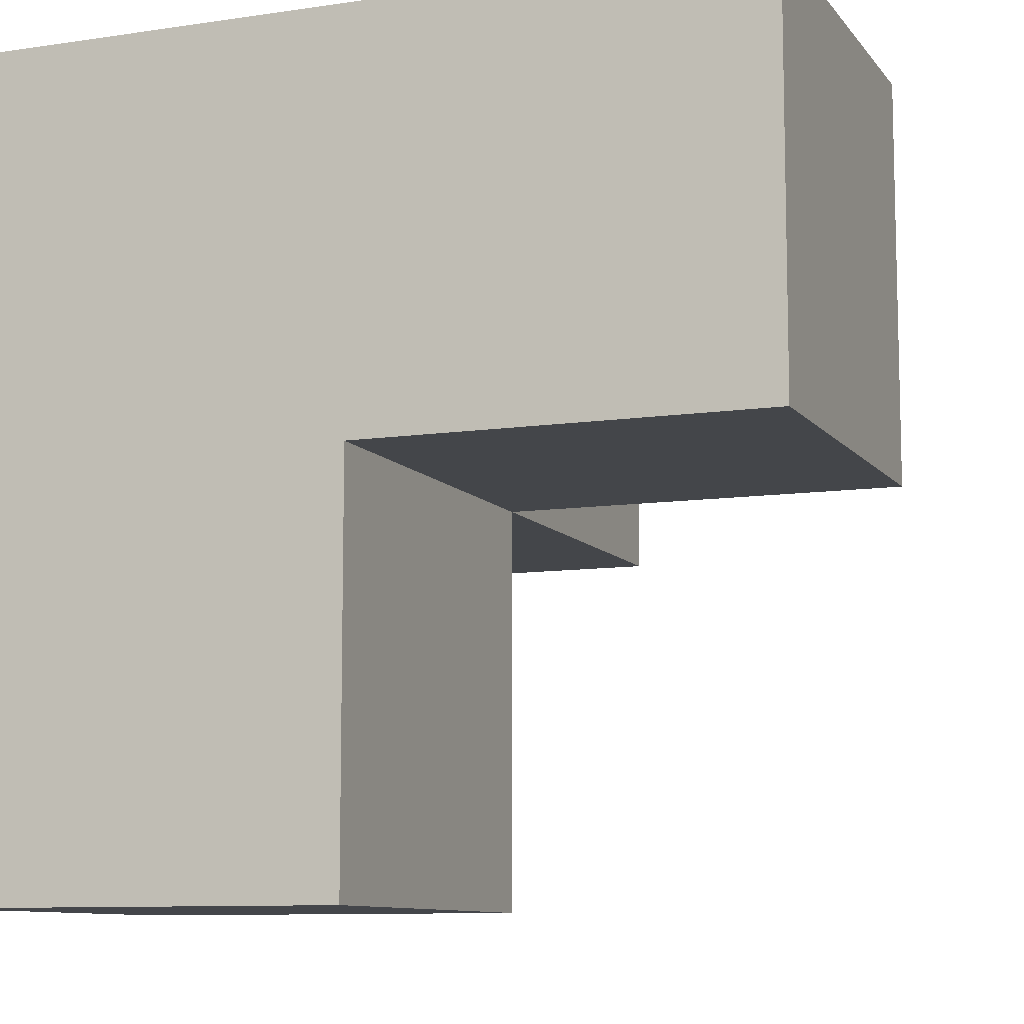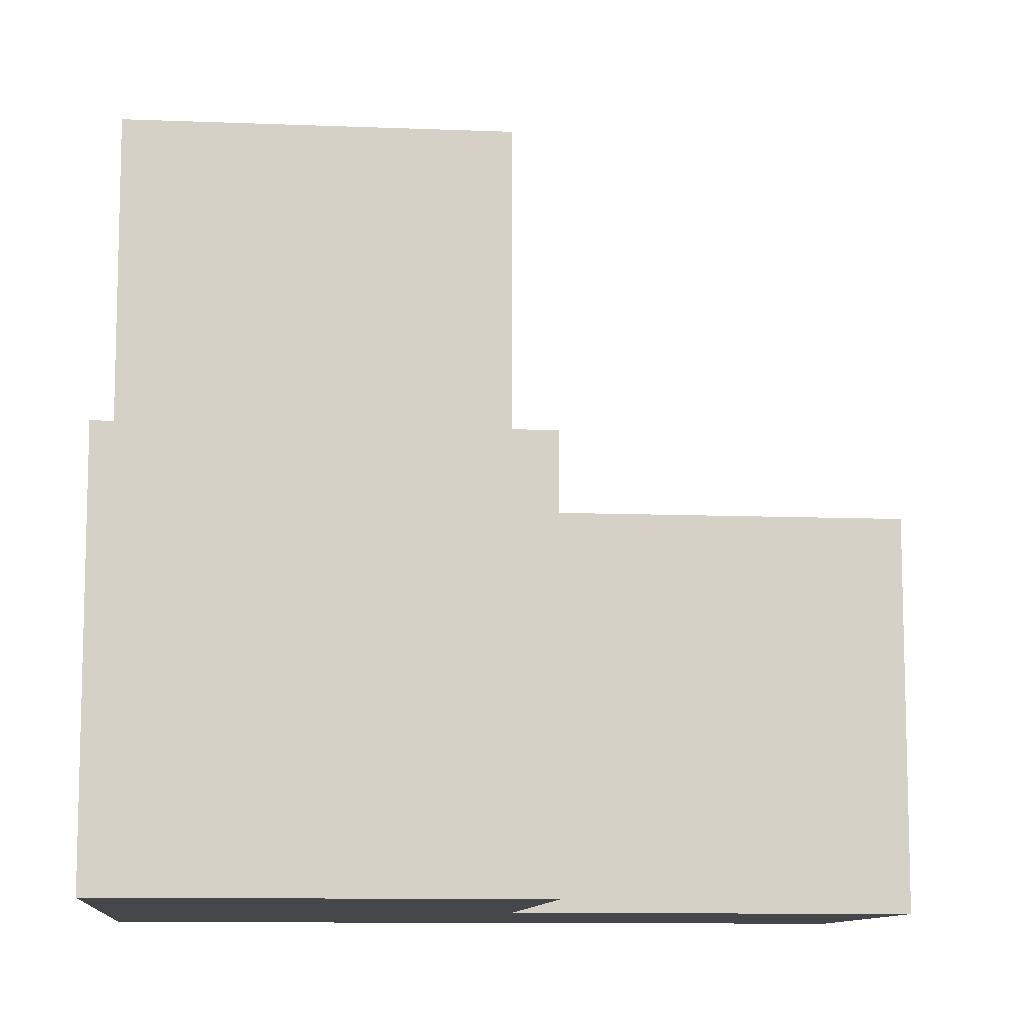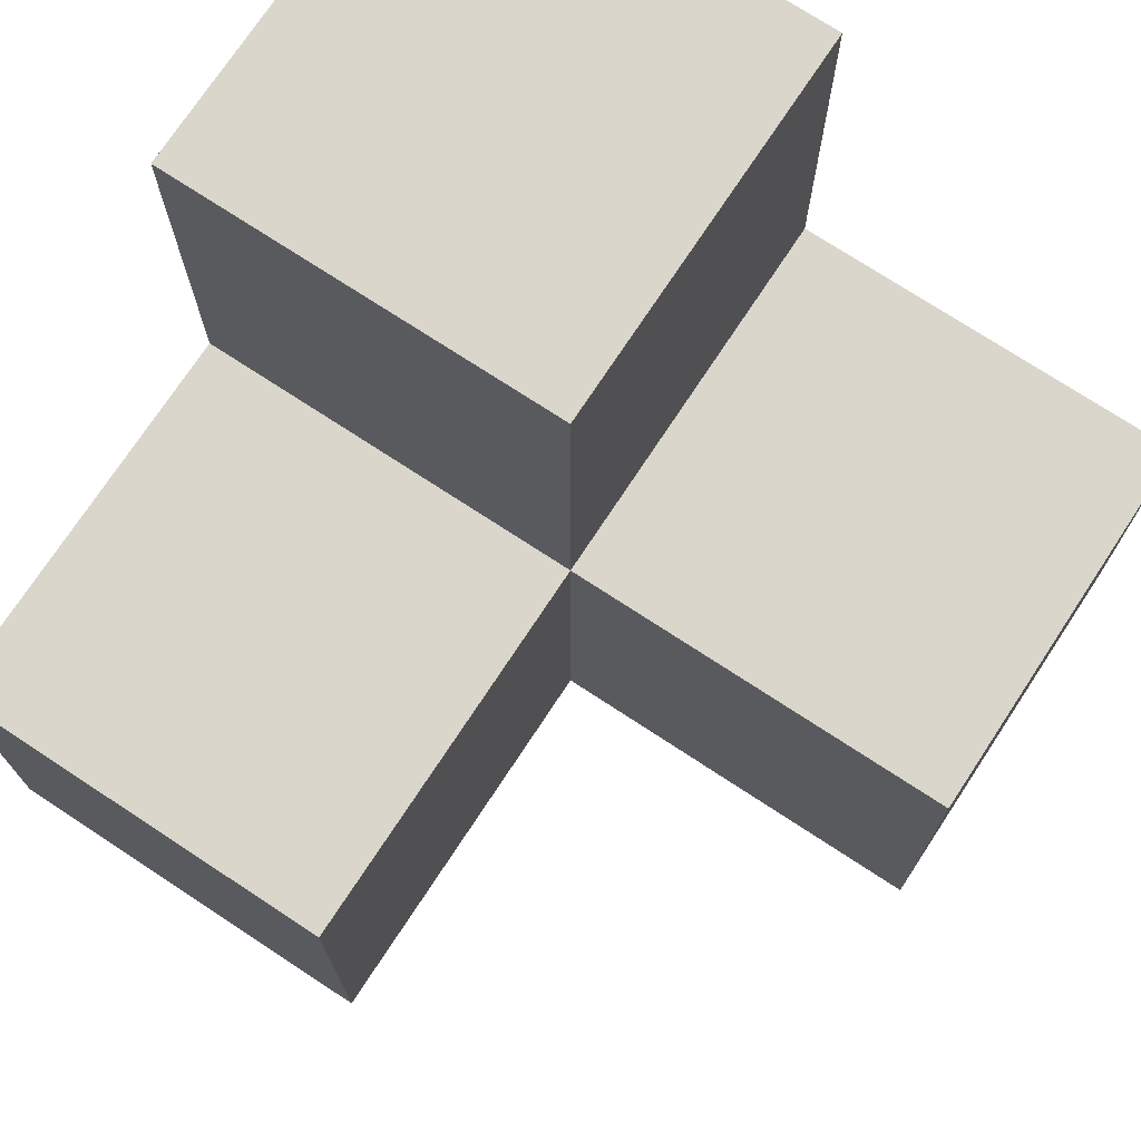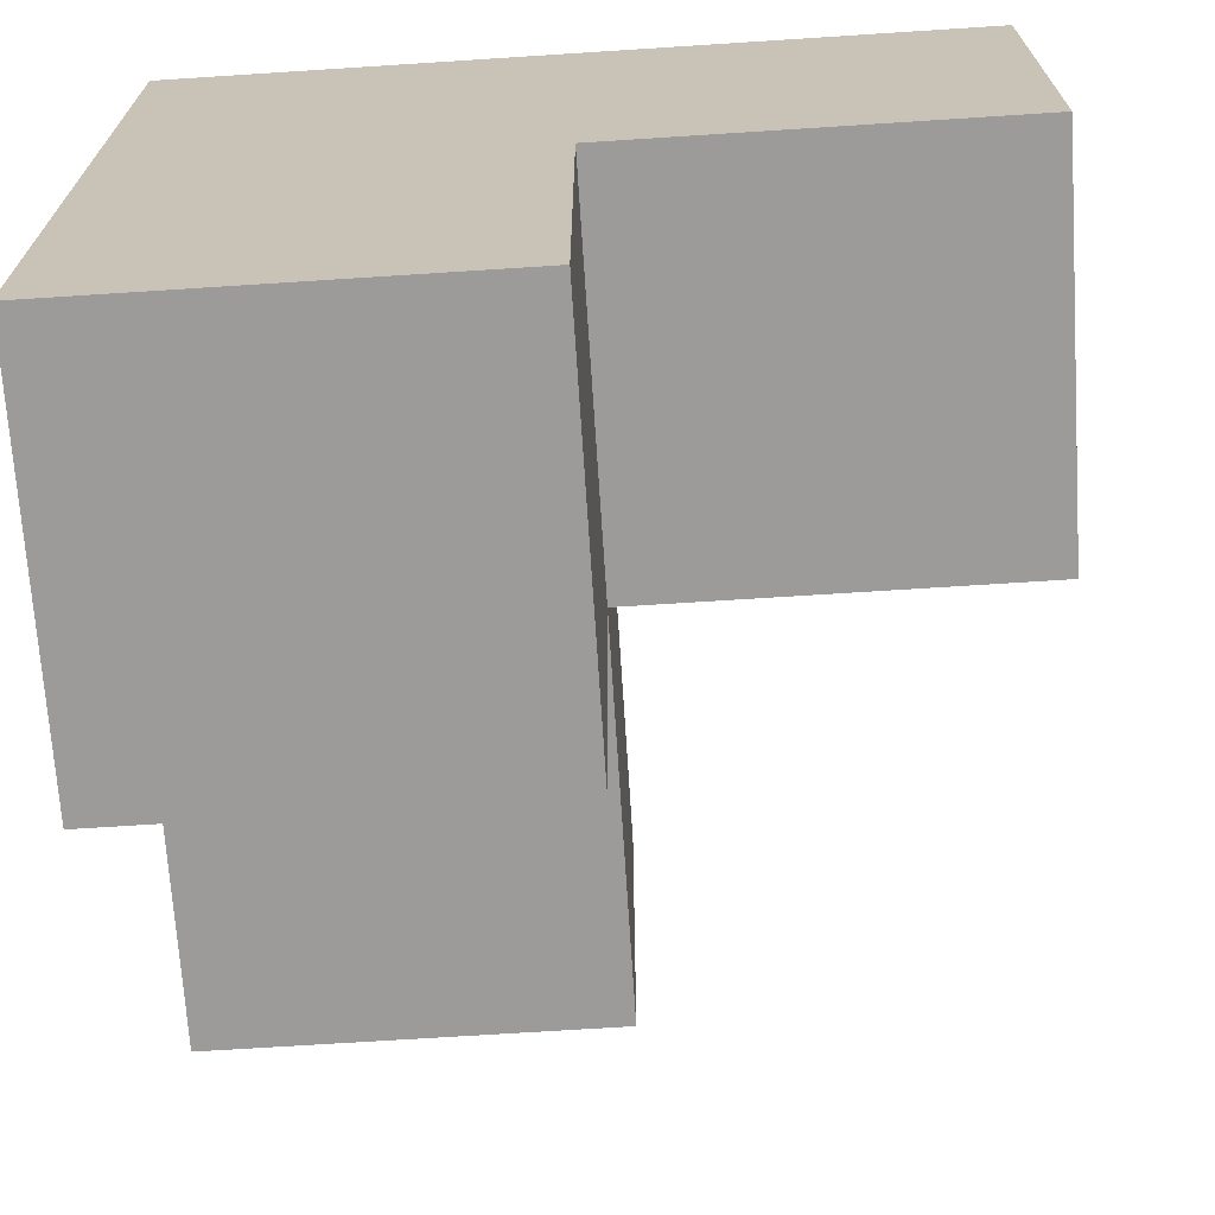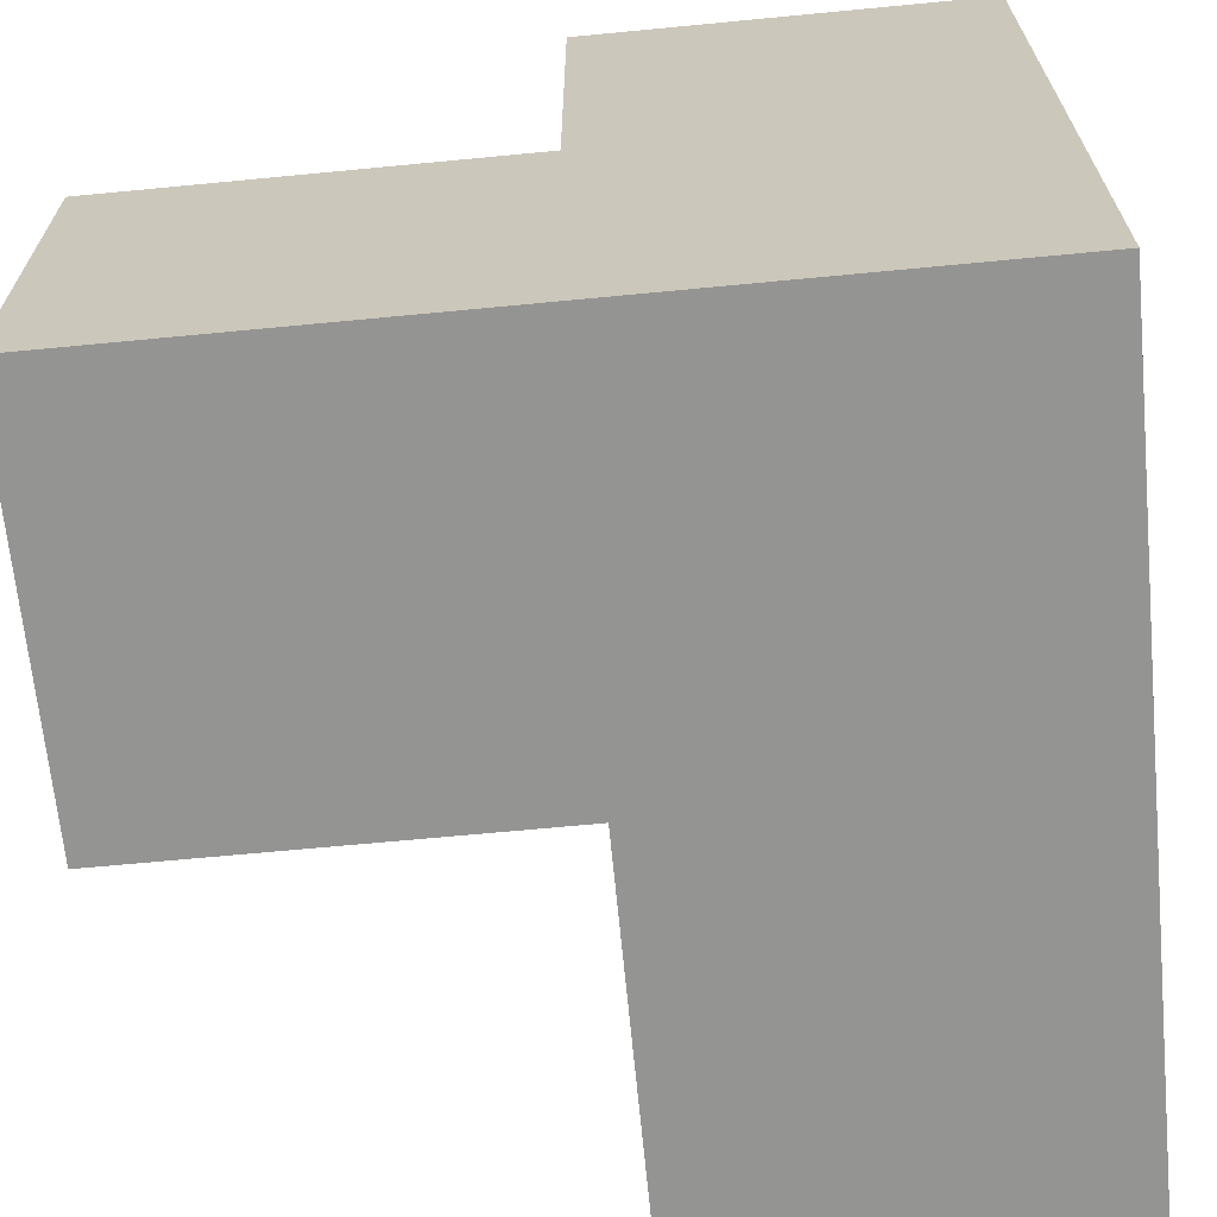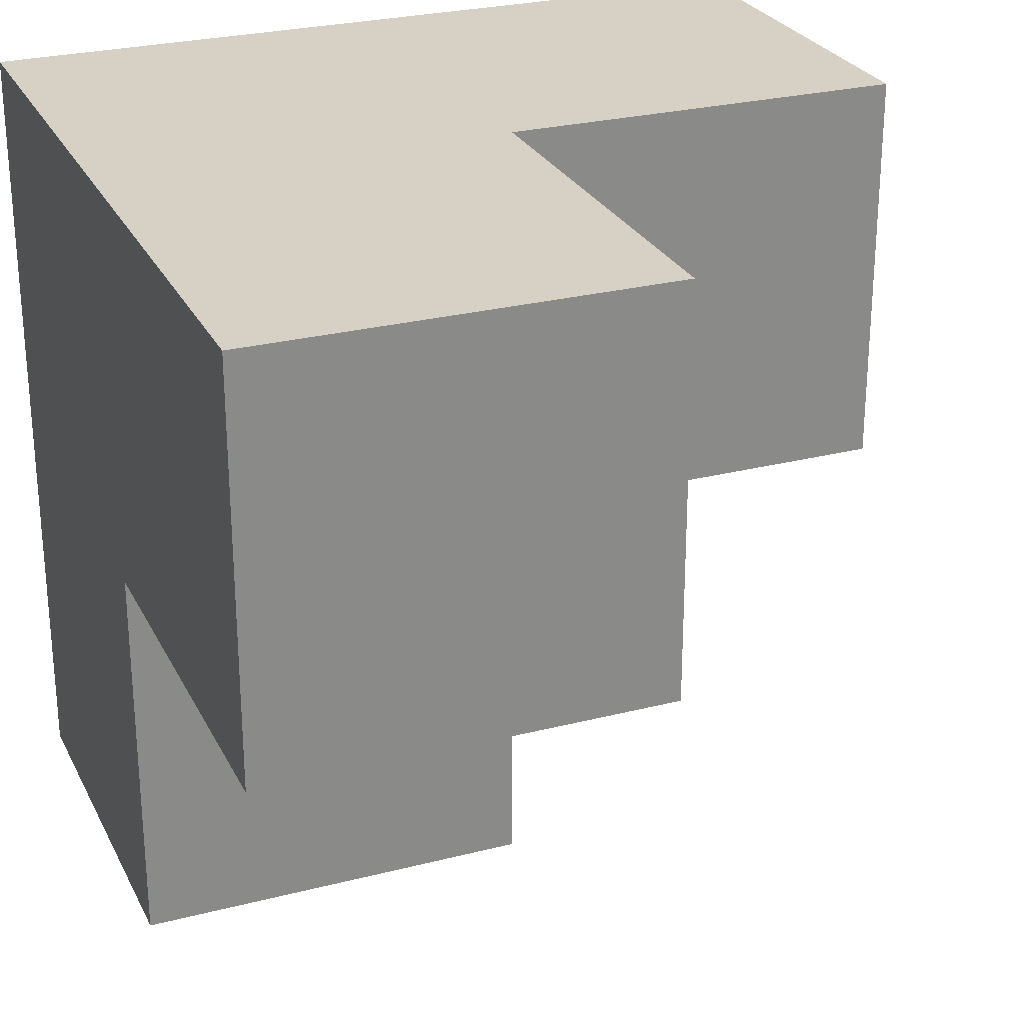
<metadata>
{"format":"obj","ext":"obj","renderer":"f3d","projection":"perspective","resolution":1024,"background":"white","views":[{"elev":-9.6,"azim":21.4,"up":"+Z"},{"elev":-10.2,"azim":84.2,"up":"+Y"},{"elev":73.5,"azim":123.3,"up":"+Y"},{"elev":-69.7,"azim":3.7,"up":"+Z"},{"elev":-66.9,"azim":-84.5,"up":"+Y"},{"elev":26.7,"azim":68.1,"up":"+Z"}]}
</metadata>
<code>
o Cube
v 1 1 -1
v 1 -1 -1
v 1 1 1
v 1 -1 1
v -1 1 -1
v -1 -1 -1
v -1 1 1
v -1 -1 1
v 3 1 -1
v 3 -1 -1
v 3 1 1
v 3 -1 1
v 1 -1 -3
v -1 -1 -3
v 1 1 -3
v -1 1 -3
v 1 3 1
v -1 3 1
v 1 3 -1
v -1 3 -1
f 7 3 17 18
f 4 3 7 8
f 8 7 5 6
f 6 2 4 8
f 3 4 12 11
f 1 2 13 15
f 10 9 11 12
f 2 1 9 10
f 4 2 10 12
f 1 3 11 9
f 14 16 15 13
f 6 5 16 14
f 2 6 14 13
f 5 1 15 16
f 19 20 18 17
f 5 7 18 20
f 3 1 19 17
f 1 5 20 19

</code>
